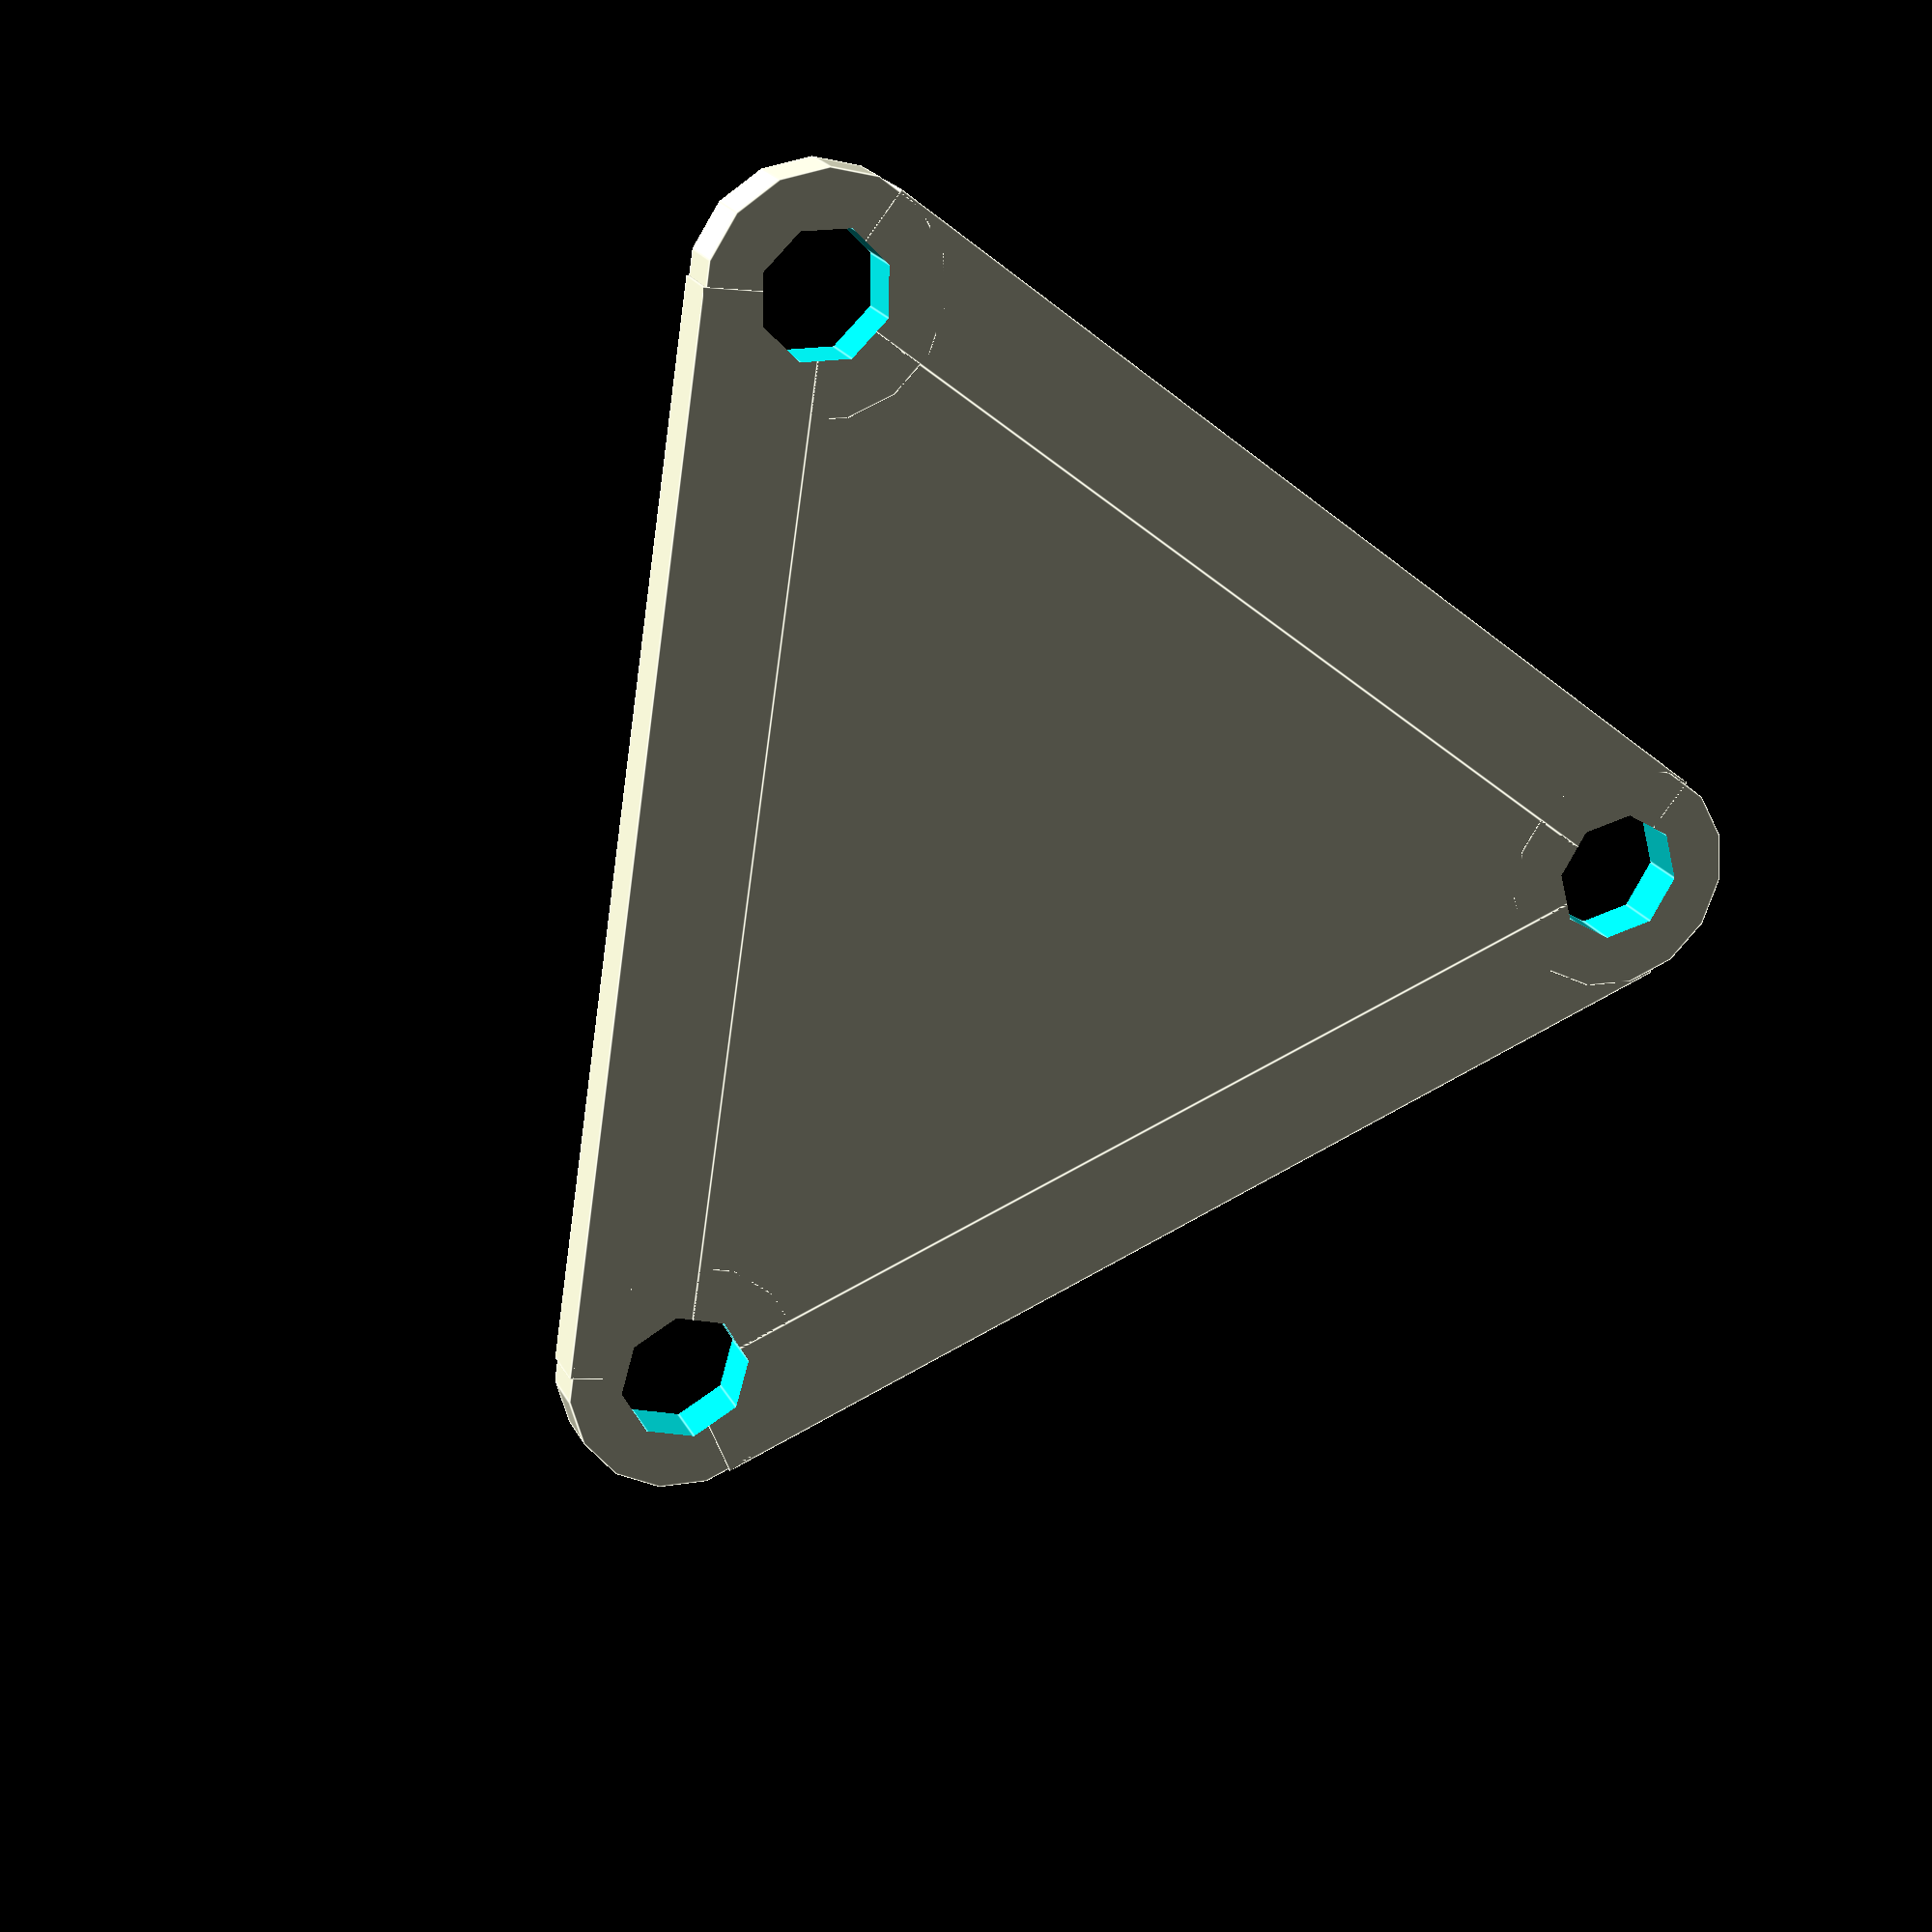
<openscad>
/*
Exercício 4 (Desafio)
Crie uma placa triangular com lado de 50mm, 2mm de espessura, furos 
de 5mm em cada canto, 2mm de margem entre os furos e a borda da placa e
com cantos arredondados.
*/

L=50;   //Lado da placa
D=5;    //Diametro do furo
M=2;    //Margem
E=2;    //Espessura

l=L-2*M-D;          //Lado do triângulo com os vertices no centro dos furos
Rl=l*sqrt(3)/3;     //Raio do circulo que inscreve o triângulo de lado l
Rf=D/2+M;           //Raio de arredondamento (fillet)

difference(){
    union(){
        cylinder(r=Rl,h=E,center=true,$fn=3);  //triangulo base
        for (i=[0:2]){
            rotate([0,0,i*120]){
                translate([-(Rf/2+Rl/2),0,0])
                    cube([Rf,l,E],center=true);     //retangulo anexado a cada lado do triangulo base
                translate([Rl, 0, 0]) 
                    cylinder(r=Rf, h=E, center=true);   //parte redonda de cada canto
            }
        }
    }
    for (i=[0:2]){
        rotate([0,0,i*120]){
            translate([Rl, 0, 0]) 
                cylinder(d=D, h=E+1, center=true);  //Os furos
        }
    }

}
</openscad>
<views>
elev=159.2 azim=231.6 roll=20.3 proj=p view=edges
</views>
